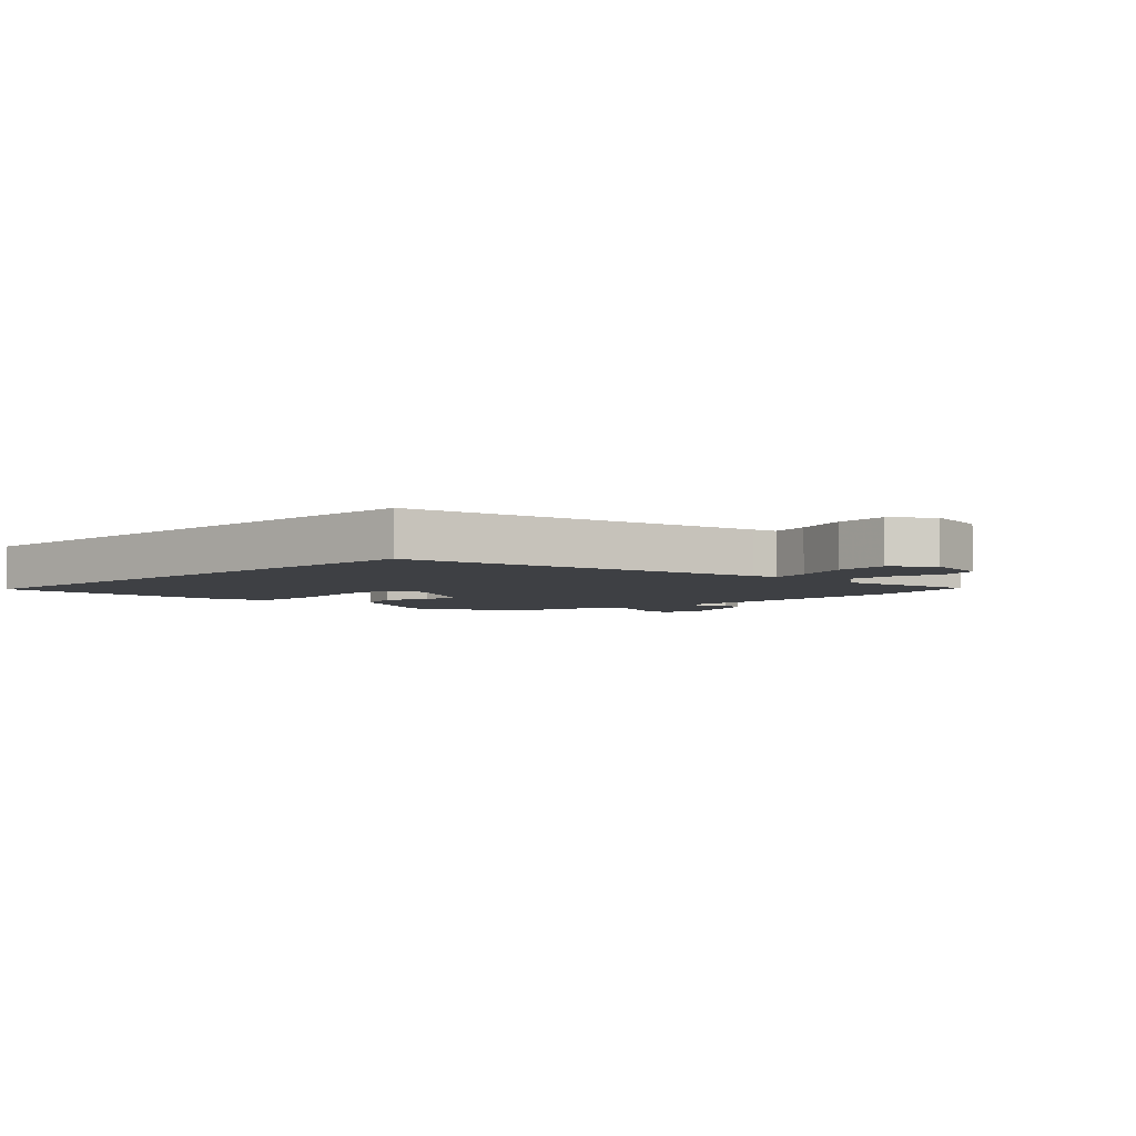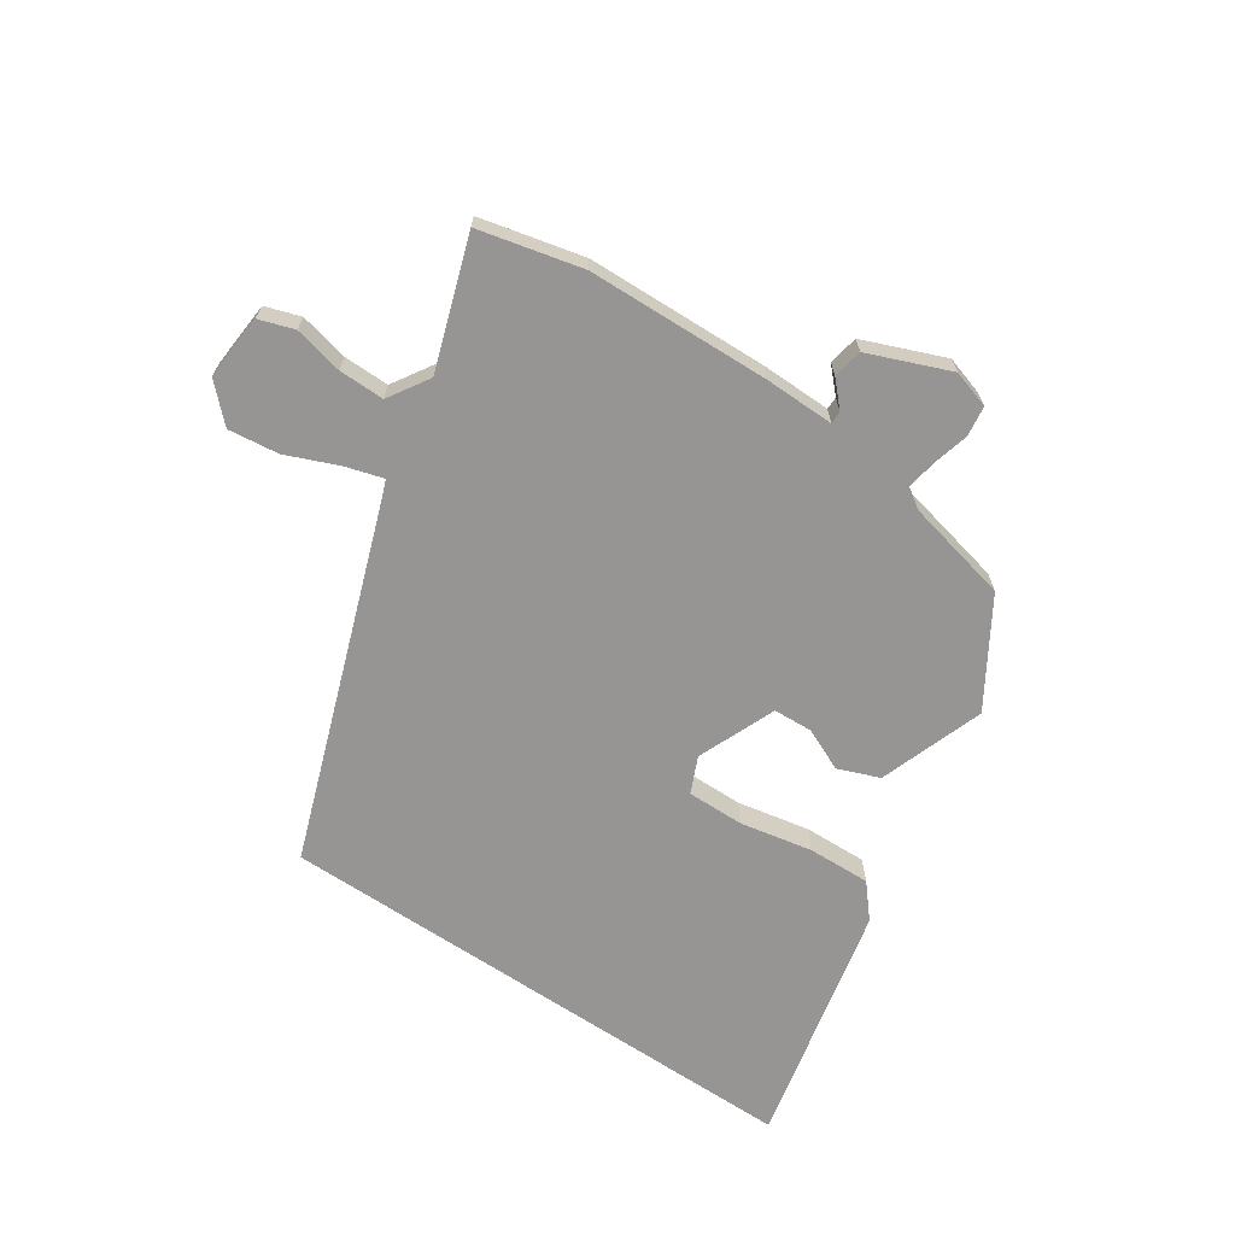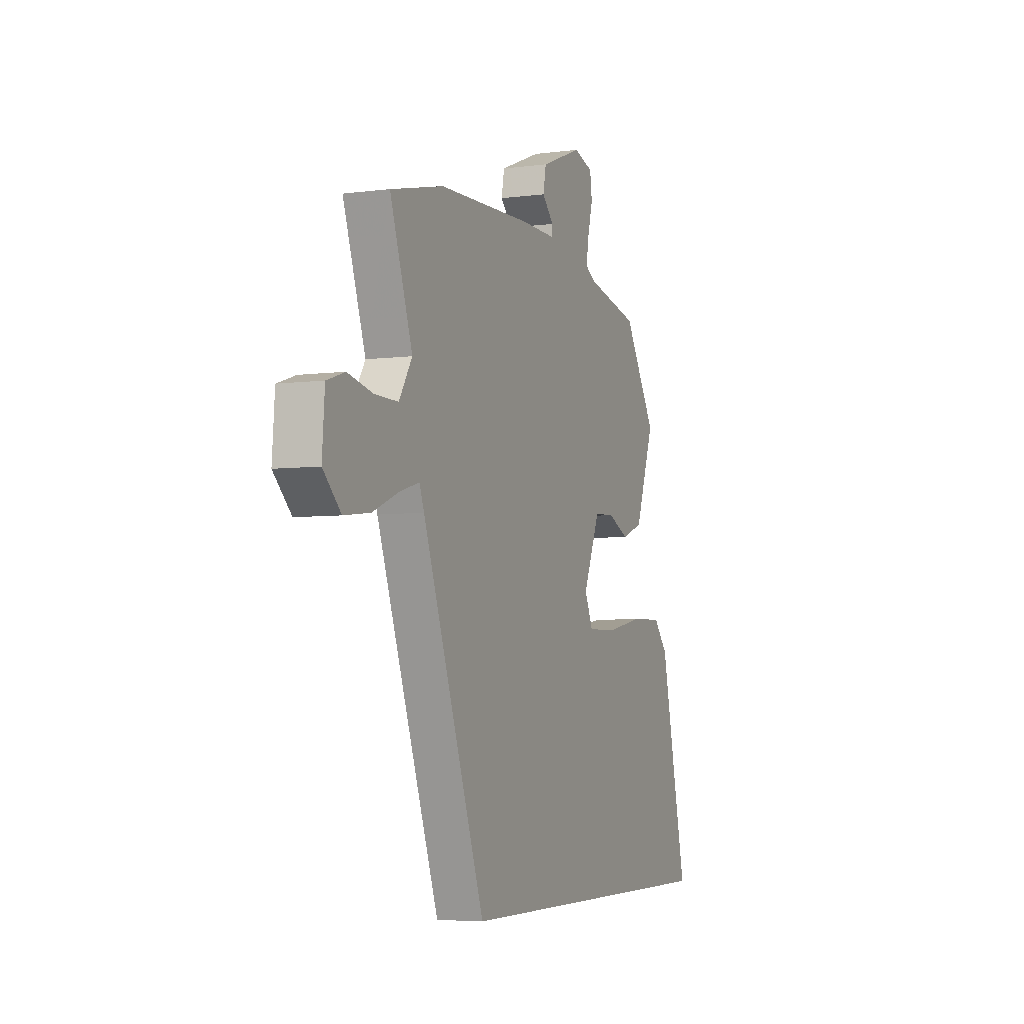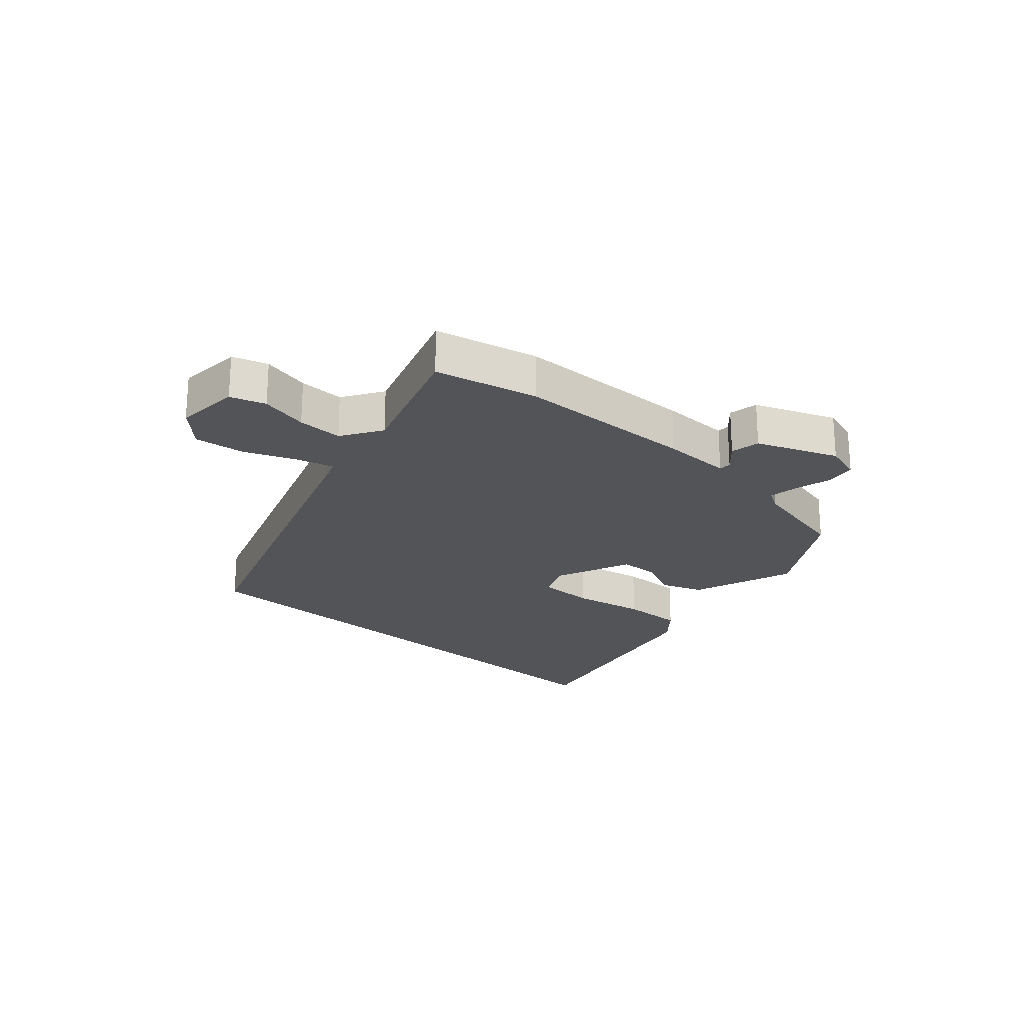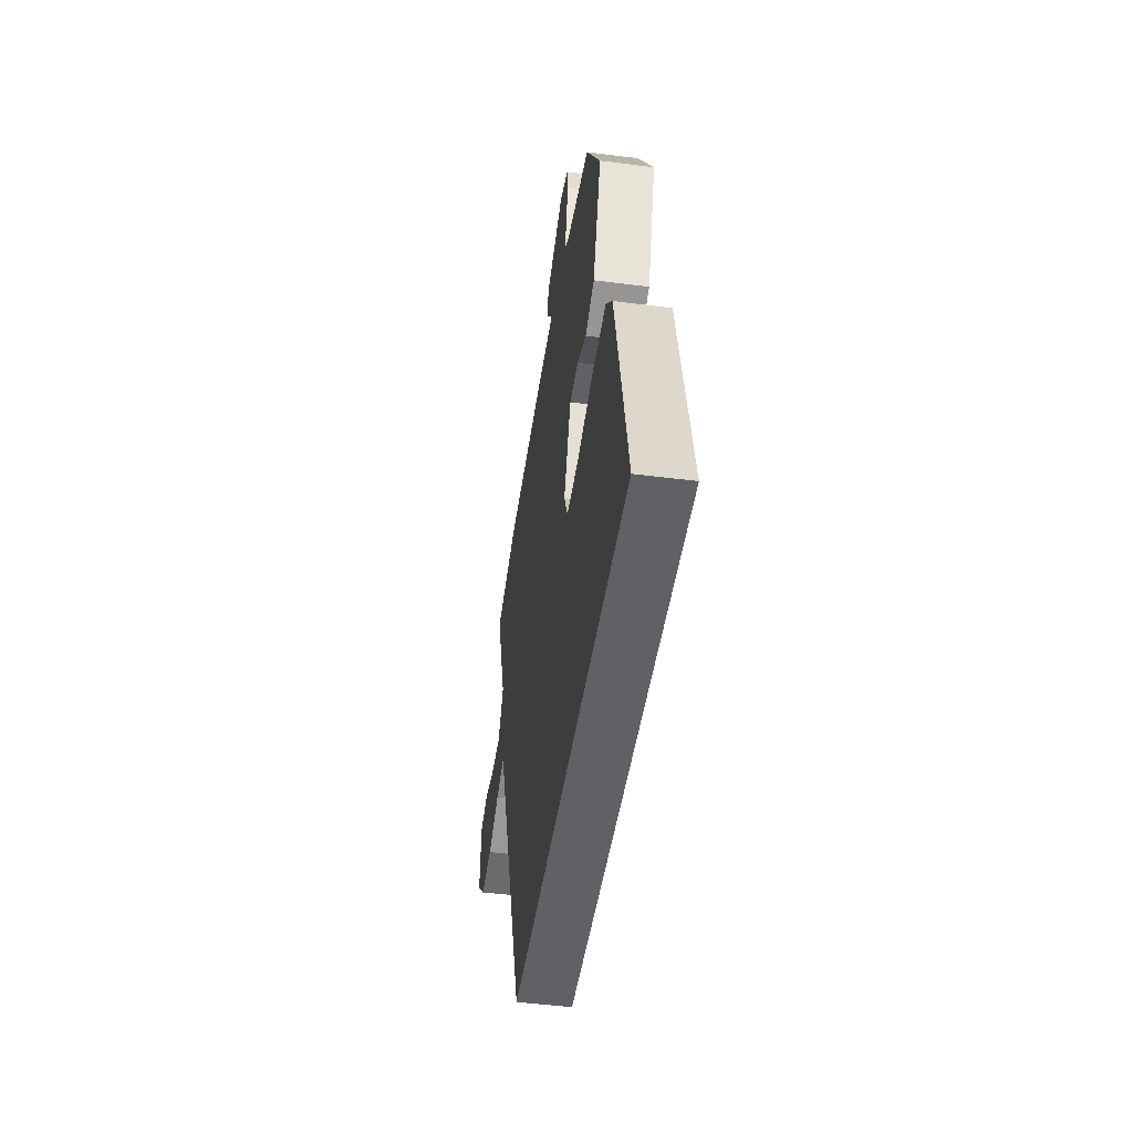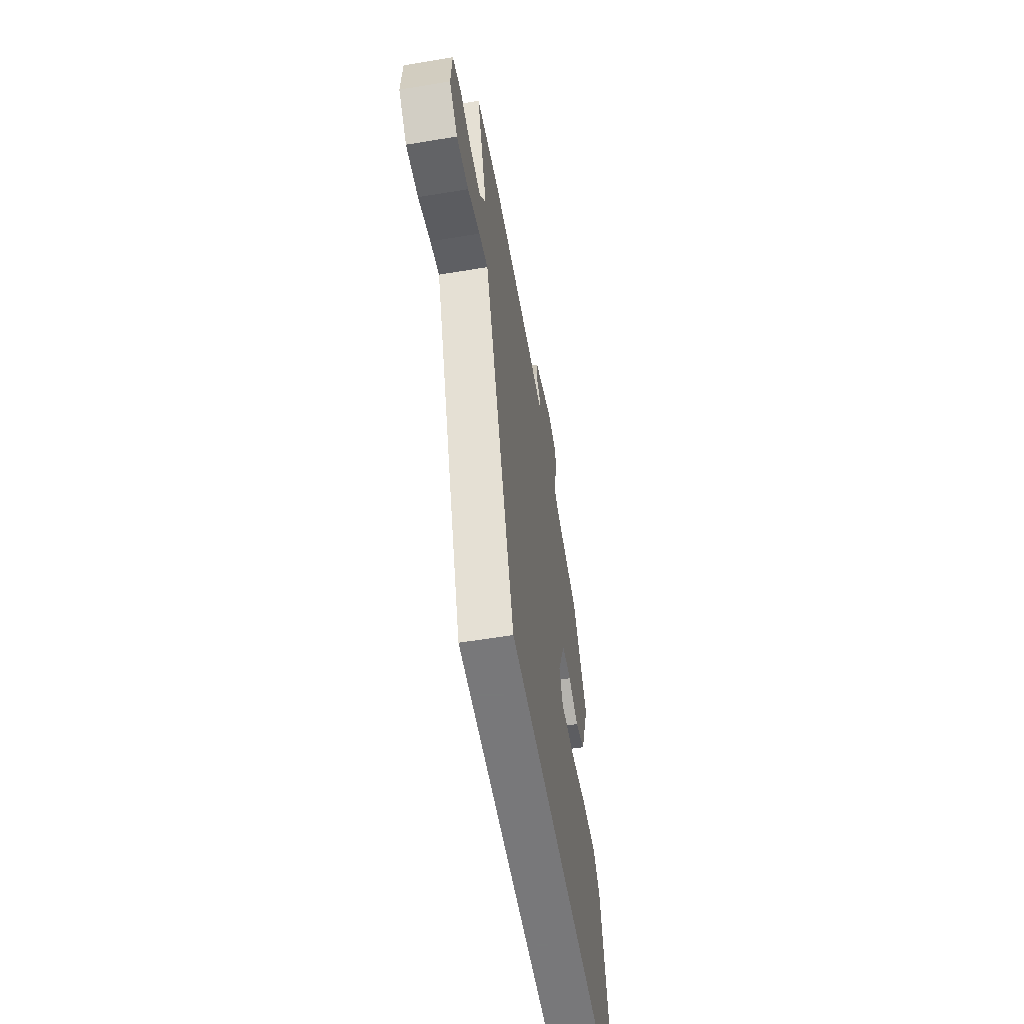
<metadata>
{"format":"obj","ext":"obj","renderer":"f3d","projection":"perspective","resolution":1024,"background":"white","views":[{"elev":-4.7,"azim":-139.7,"up":"+Y"},{"elev":-67.5,"azim":-33.8,"up":"+Y"},{"elev":-5.0,"azim":-67.4,"up":"+Z"},{"elev":-23.0,"azim":-42.0,"up":"+Y"},{"elev":-46.6,"azim":81.7,"up":"+Z"},{"elev":-57.6,"azim":-80.2,"up":"+Z"}]}
</metadata>
<code>
v -0.26 0.07 -0.5
v -0.461 0.07 0.062
v -0.476 0.07 0.102
v -0.538 0.07 0.084
v -0.623 0.07 0.049
v -0.706 0.07 0.039
v -0.763 0.07 0.095
v -0.755 0.07 0.203
v -0.697 0.07 0.222
v -0.617 0.07 0.204
v -0.542 0.07 0.203
v -0.5 0.07 0.27
v -0.572 0.07 0.483
v -0.402 0.07 0.523
v -0.103 0.07 0.532
v 0.012 0.07 0.53
v 0.012 0.07 0.551
v -0.025 0.07 0.59
v -0.016 0.07 0.639
v 0.117 0.07 0.692
v 0.179 0.07 0.673
v 0.186 0.07 0.623
v 0.17 0.07 0.562
v 0.162 0.07 0.512
v 0.194 0.07 0.493
v 0.365 0.07 0.454
v 0.469 0.07 0.284
v 0.408 0.07 0.112
v 0.34 0.07 0.086
v 0.271 0.07 0.117
v 0.207 0.07 0.114
v 0.154 0.07 -0.014
v 0.18 0.07 -0.073
v 0.273 0.07 -0.072
v 0.392 0.07 -0.049
v 0.494 0.07 -0.046
v 0.54 0.07 -0.1
v 0.628 0.07 -0.5
v -0.26 0 -0.5
v -0.461 0 0.062
v -0.476 0 0.102
v -0.538 0 0.084
v -0.623 0 0.049
v -0.706 0 0.039
v -0.763 0 0.095
v -0.755 0 0.203
v -0.697 0 0.222
v -0.617 0 0.204
v -0.542 0 0.203
v -0.5 0 0.27
v -0.572 0 0.483
v -0.402 0 0.523
v -0.103 0 0.532
v 0.012 0 0.53
v 0.012 0 0.551
v -0.025 0 0.59
v -0.016 0 0.639
v 0.117 0 0.692
v 0.179 0 0.673
v 0.186 0 0.623
v 0.17 0 0.562
v 0.162 0 0.512
v 0.194 0 0.493
v 0.365 0 0.454
v 0.469 0 0.284
v 0.408 0 0.112
v 0.34 0 0.086
v 0.271 0 0.117
v 0.207 0 0.114
v 0.154 0 -0.014
v 0.18 0 -0.073
v 0.273 0 -0.072
v 0.392 0 -0.049
v 0.494 0 -0.046
v 0.54 0 -0.1
v 0.628 0 -0.5
f 34 35 36 37
f 33 34 37 38
f 27 28 29 30
f 25 26 27 30
f 24 25 30 31
f 20 21 22 23
f 20 23 24
f 17 18 19 20
f 16 17 20 24
f 12 13 14 15
f 11 12 15 16
f 7 8 9 10
f 7 10 11
f 4 5 6 7
f 3 4 7 11
f 33 38 1 2
f 32 33 2 3
f 16 24 31 32
f 3 11 16 32
f 75 74 73 72
f 76 75 72 71
f 68 67 66 65
f 68 65 64 63
f 69 68 63 62
f 61 60 59 58
f 62 61 58
f 58 57 56 55
f 62 58 55 54
f 53 52 51 50
f 54 53 50 49
f 48 47 46 45
f 49 48 45
f 45 44 43 42
f 49 45 42 41
f 40 39 76 71
f 41 40 71 70
f 70 69 62 54
f 70 54 49 41
f 1 39 40 2
f 2 40 41 3
f 3 41 42 4
f 4 42 43 5
f 5 43 44 6
f 6 44 45 7
f 7 45 46 8
f 8 46 47 9
f 9 47 48 10
f 10 48 49 11
f 11 49 50 12
f 12 50 51 13
f 13 51 52 14
f 14 52 53 15
f 15 53 54 16
f 16 54 55 17
f 17 55 56 18
f 18 56 57 19
f 19 57 58 20
f 20 58 59 21
f 21 59 60 22
f 22 60 61 23
f 23 61 62 24
f 24 62 63 25
f 25 63 64 26
f 26 64 65 27
f 27 65 66 28
f 28 66 67 29
f 29 67 68 30
f 30 68 69 31
f 31 69 70 32
f 32 70 71 33
f 33 71 72 34
f 34 72 73 35
f 35 73 74 36
f 36 74 75 37
f 37 75 76 38
f 38 76 39 1

</code>
